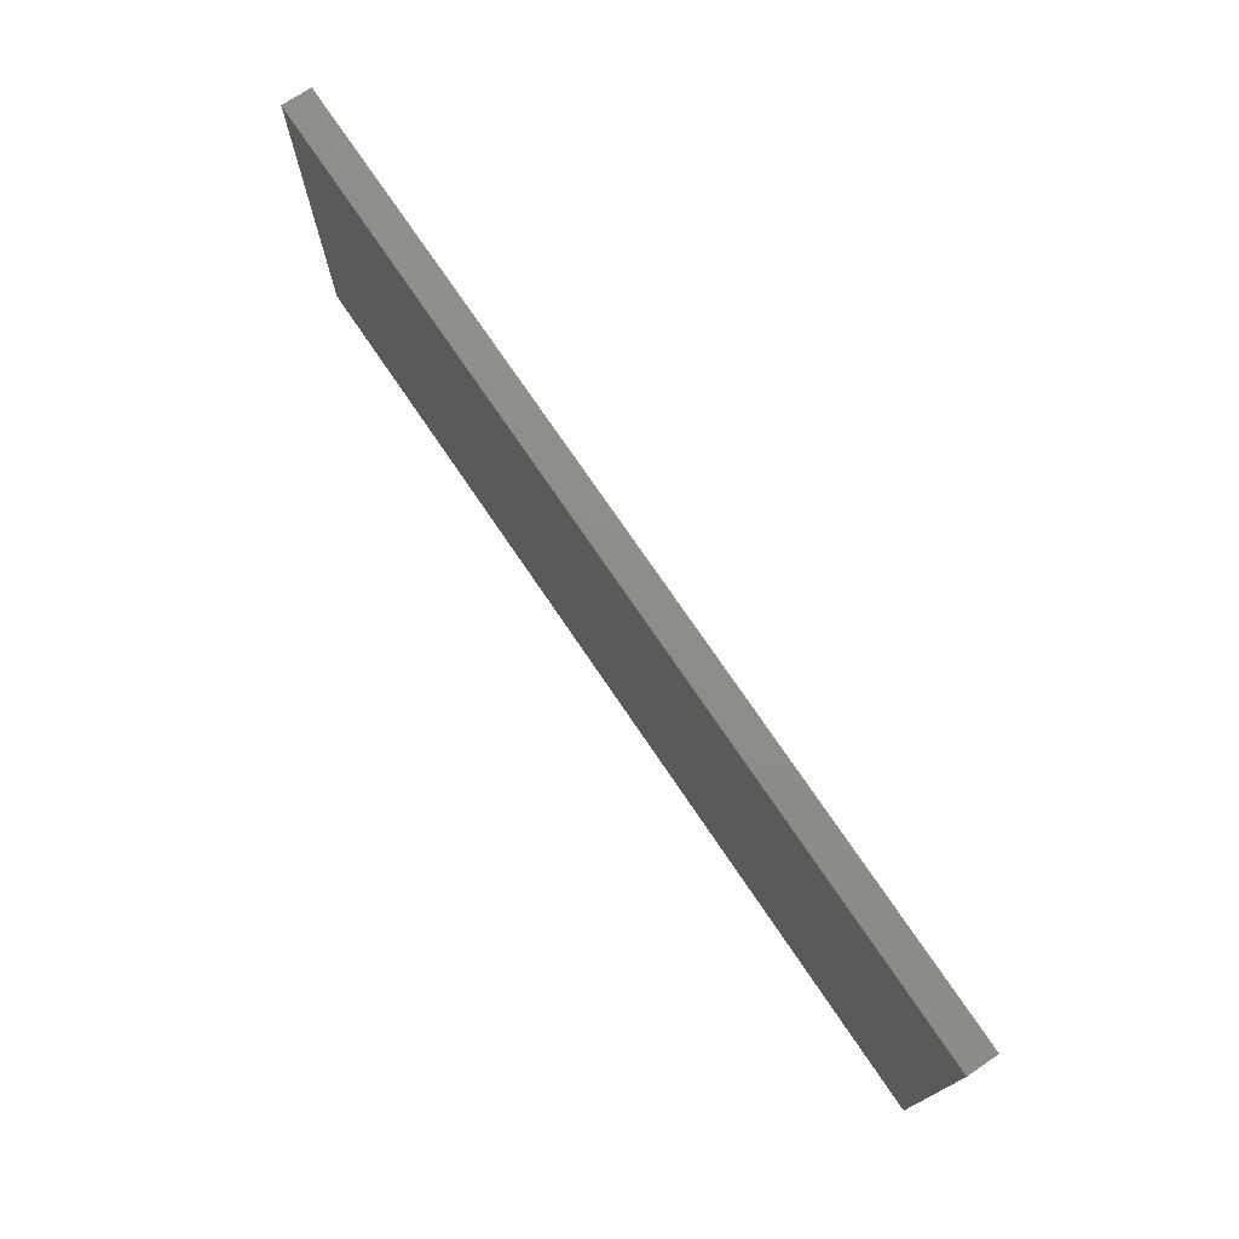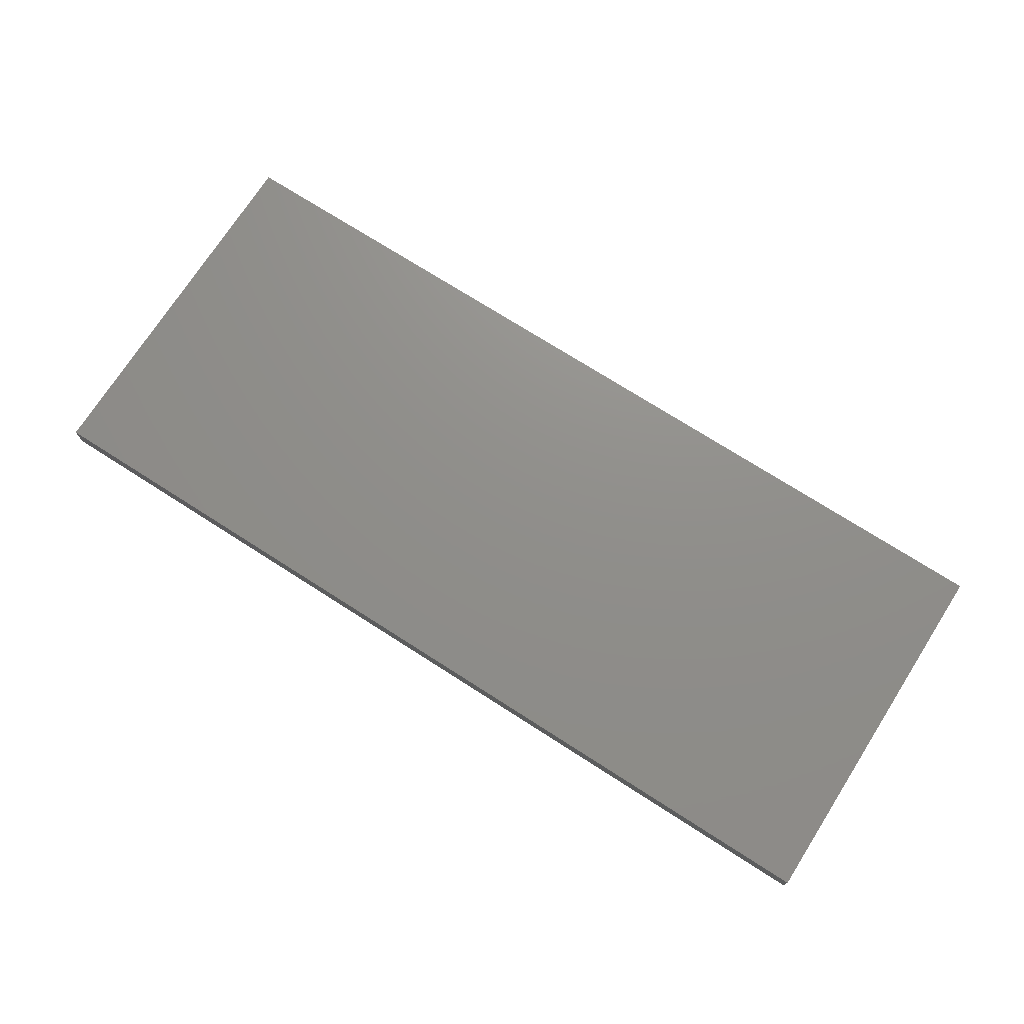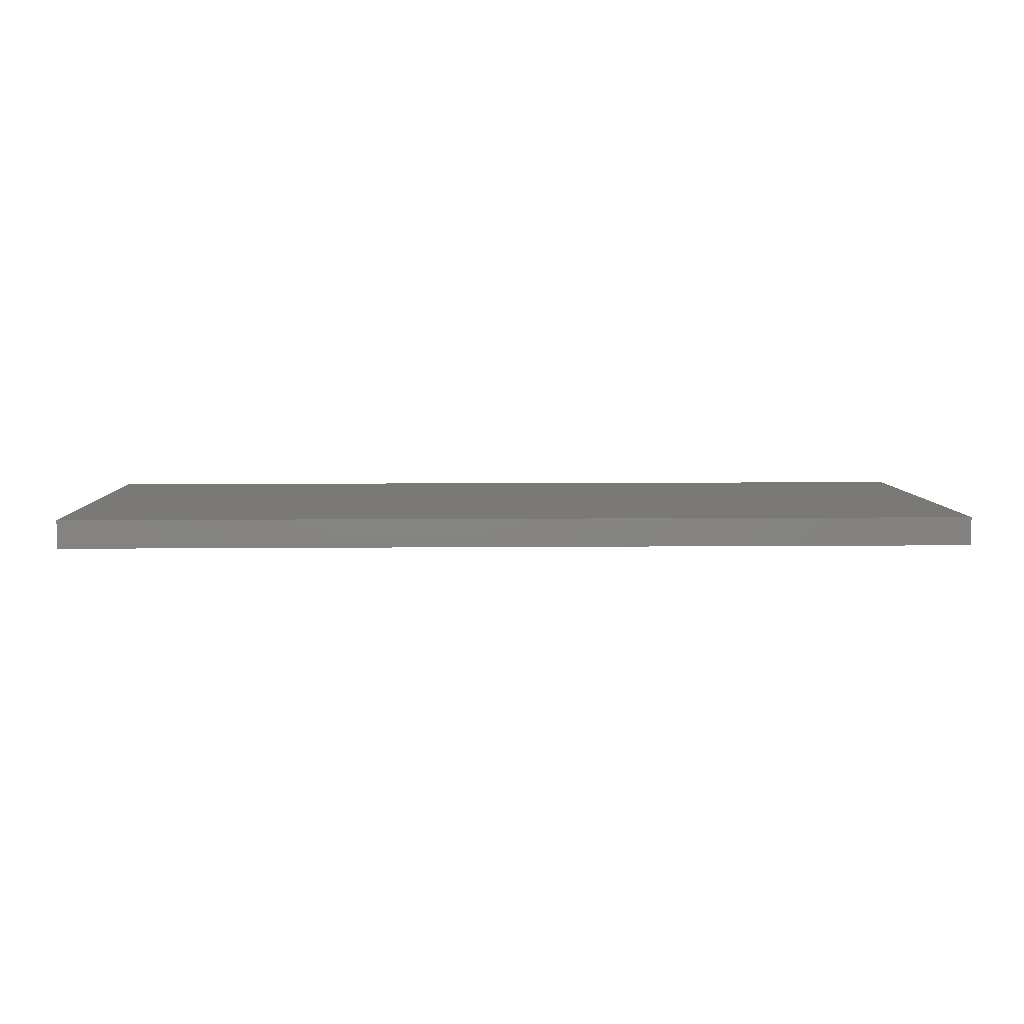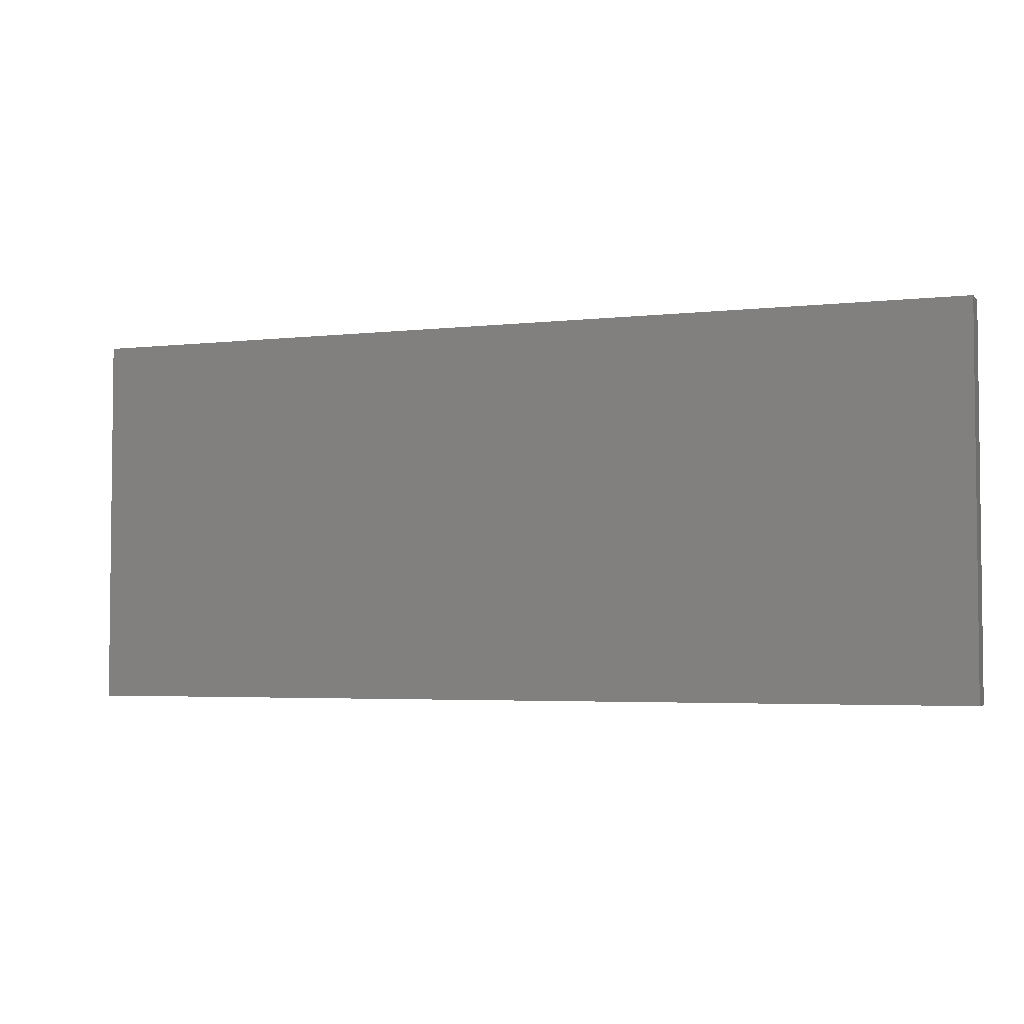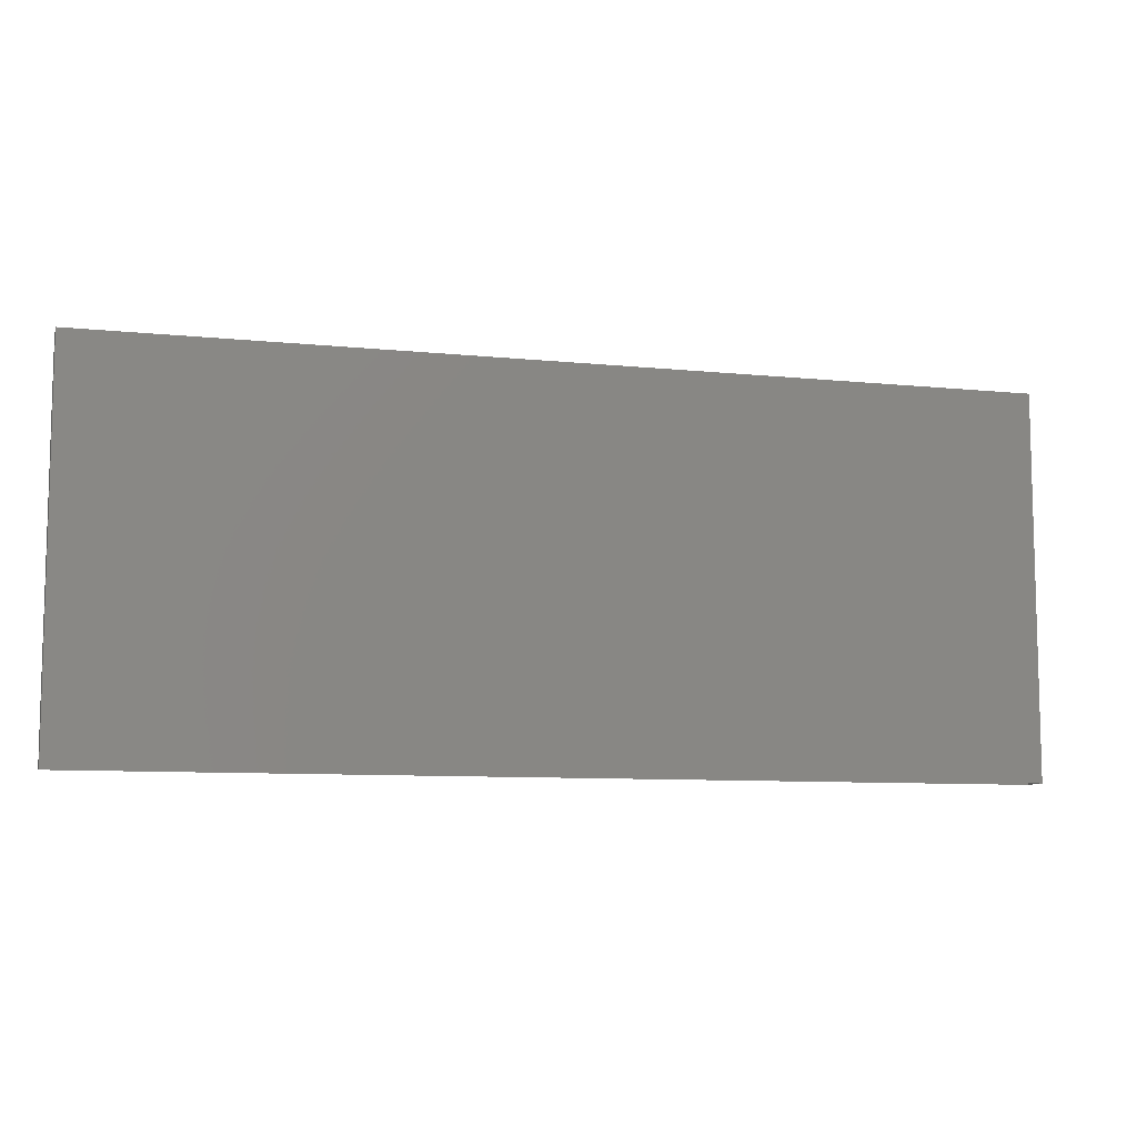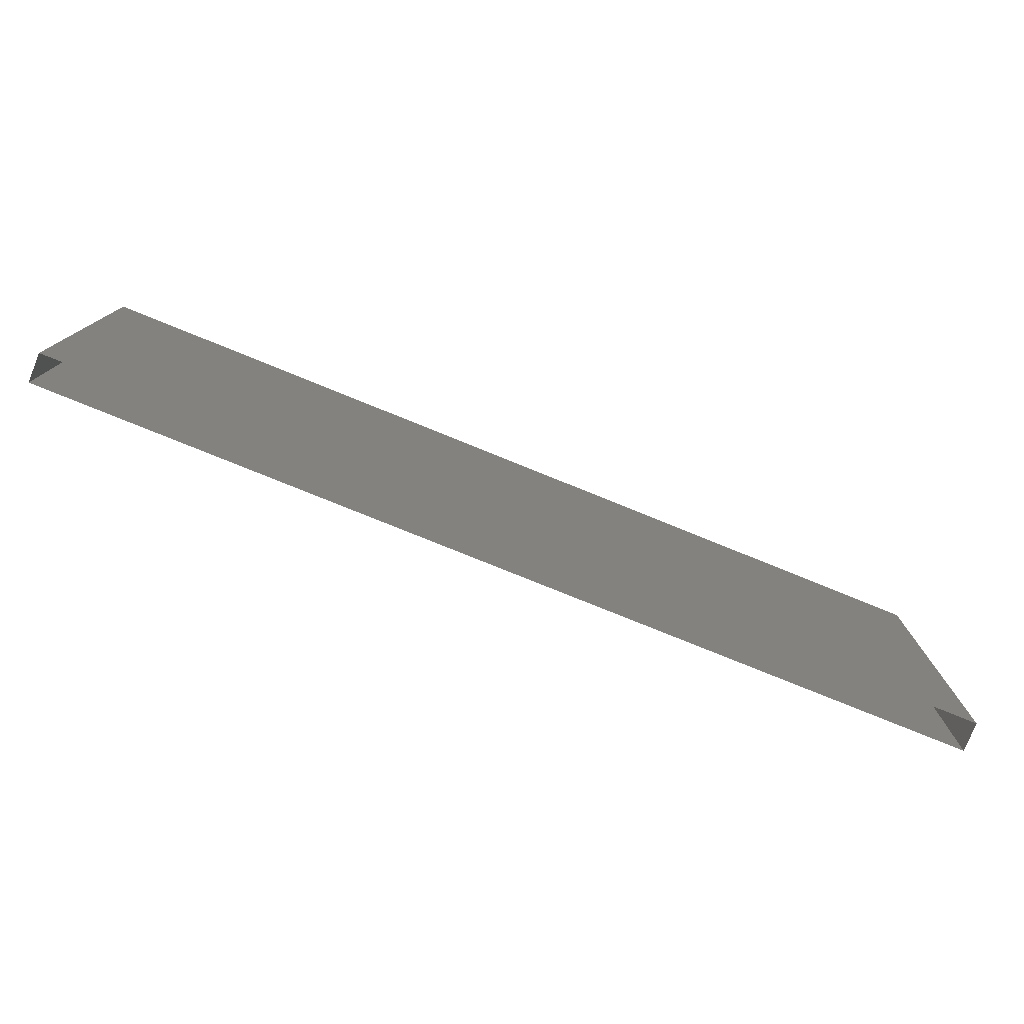
<metadata>
{"format":"stl","ext":"stl","renderer":"f3d","projection":"perspective","resolution":1024,"background":"white","views":[{"elev":74.4,"azim":55.9,"up":"+Z"},{"elev":73.1,"azim":32.6,"up":"+Y"},{"elev":6.4,"azim":-1.7,"up":"+Y"},{"elev":-3.8,"azim":-159.2,"up":"+Z"},{"elev":-8.8,"azim":-15.4,"up":"+Z"},{"elev":-77.6,"azim":-22.1,"up":"+Z"}]}
</metadata>
<code>
# stl→obj: 8 verts, 10 faces
v 12.39 3.148 2.768
v 11.78 3.148 2.768
v 11.78 3.129 2.768
v 12.39 3.129 2.768
v 11.78 3.129 2.518
v 12.39 3.129 2.518
v 11.78 3.148 2.518
v 12.39 3.148 2.518
f 1 2 3
f 1 3 4
f 5 6 4
f 5 4 3
f 7 5 3
f 7 3 2
f 8 7 2
f 8 2 1
f 6 8 1
f 6 1 4

</code>
